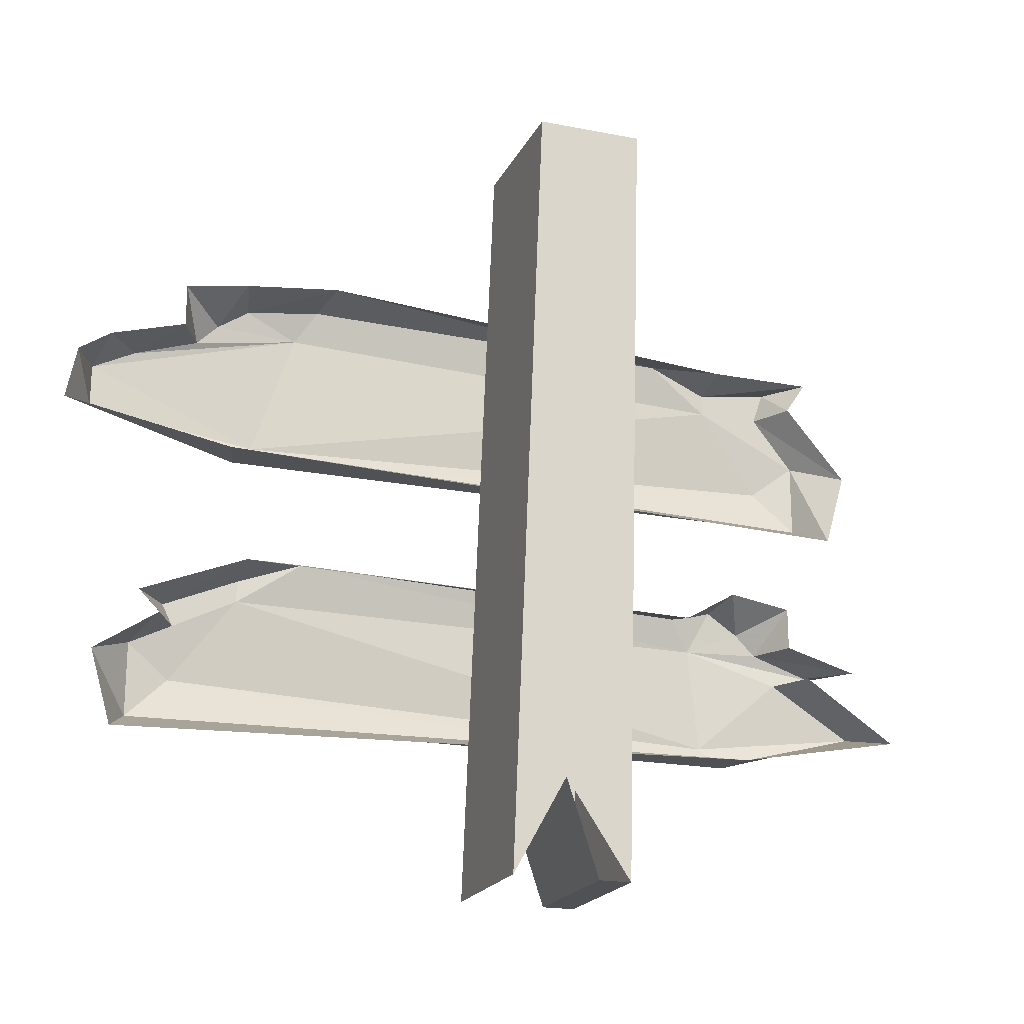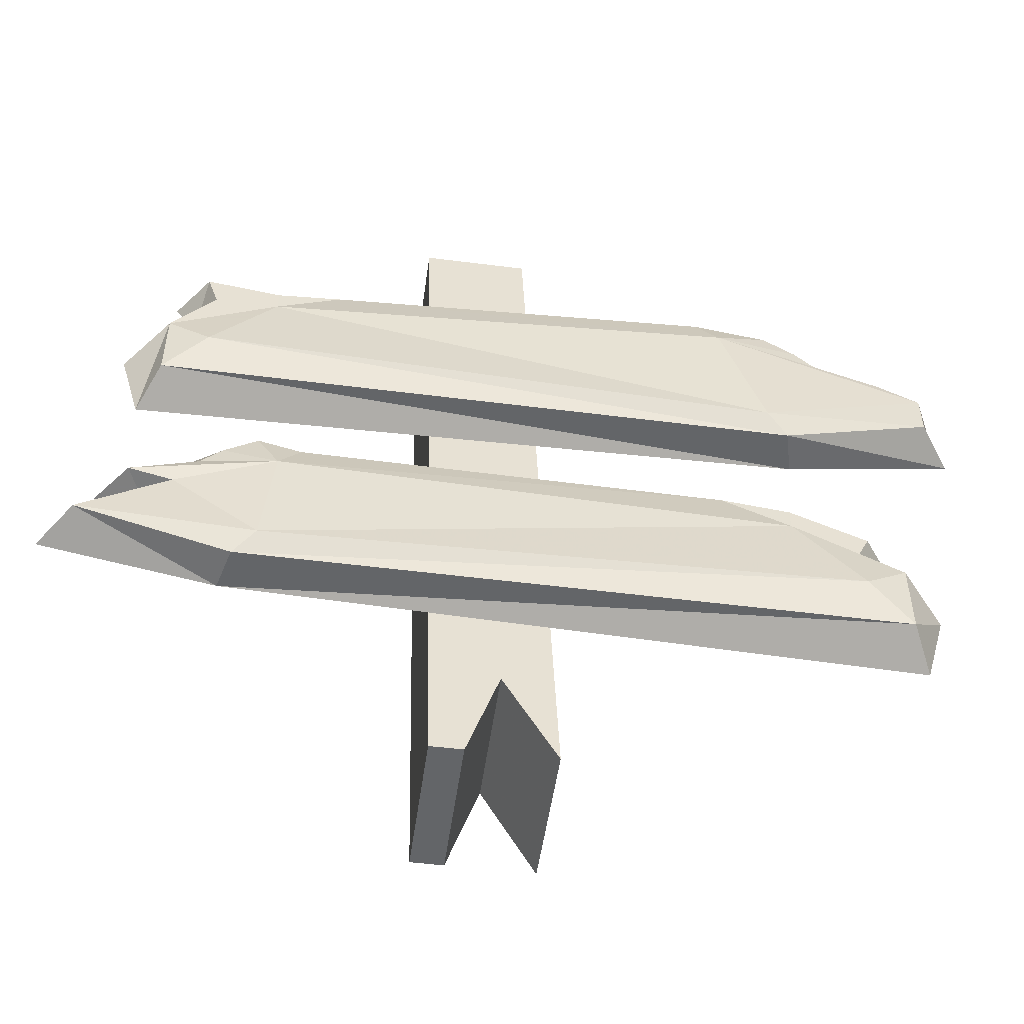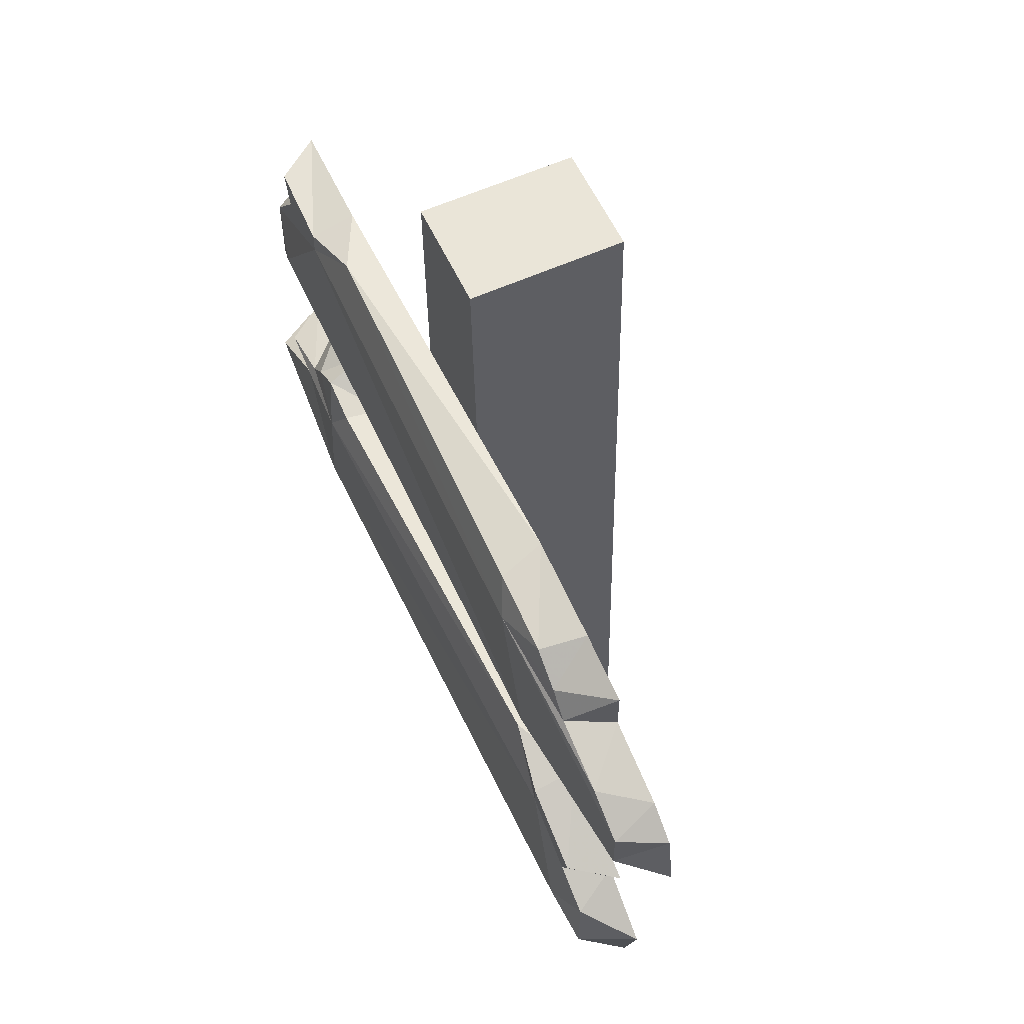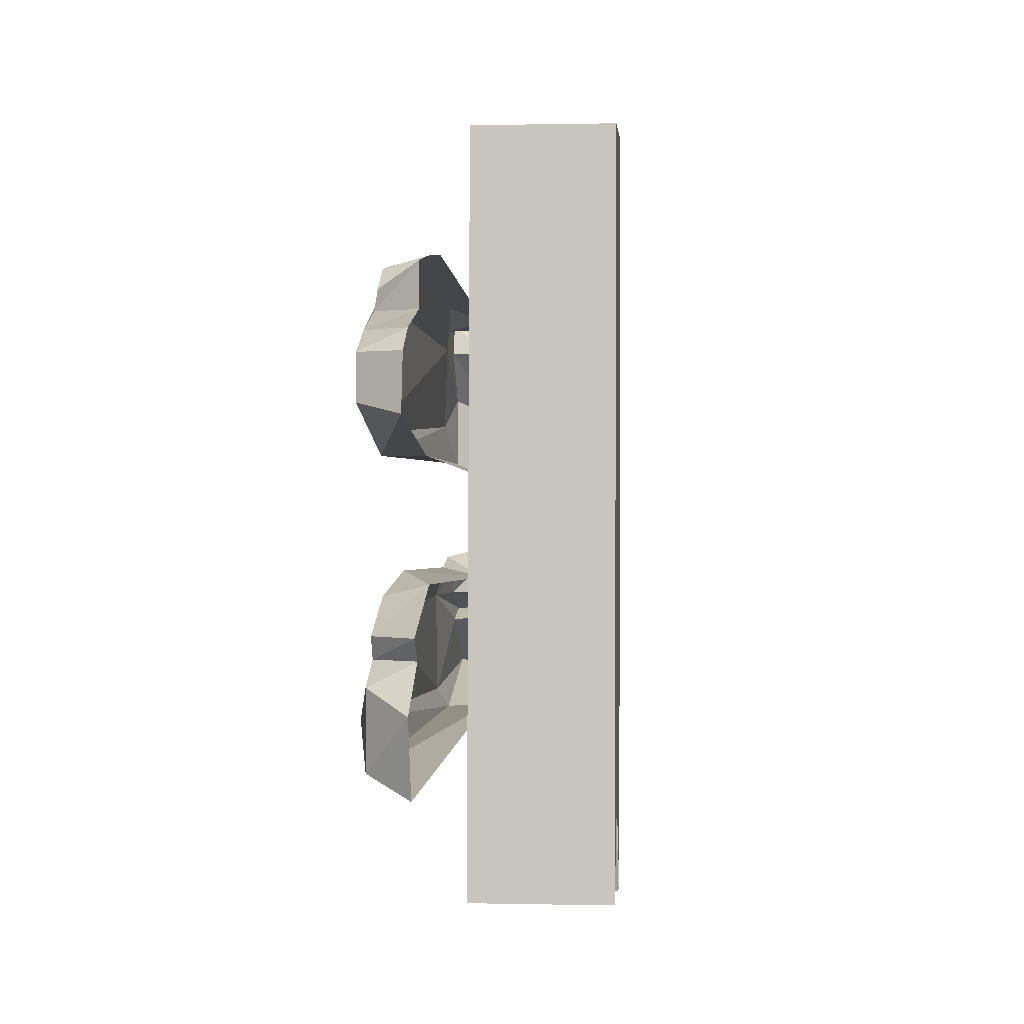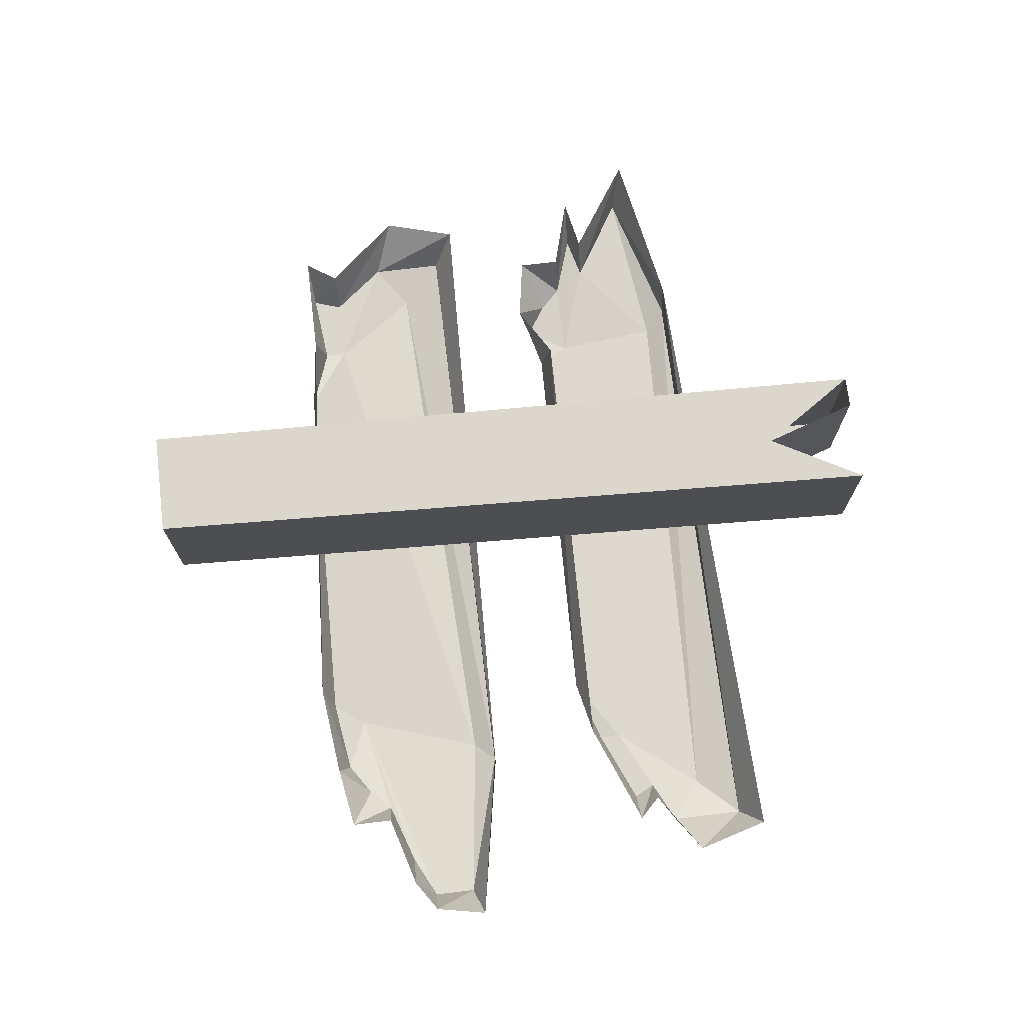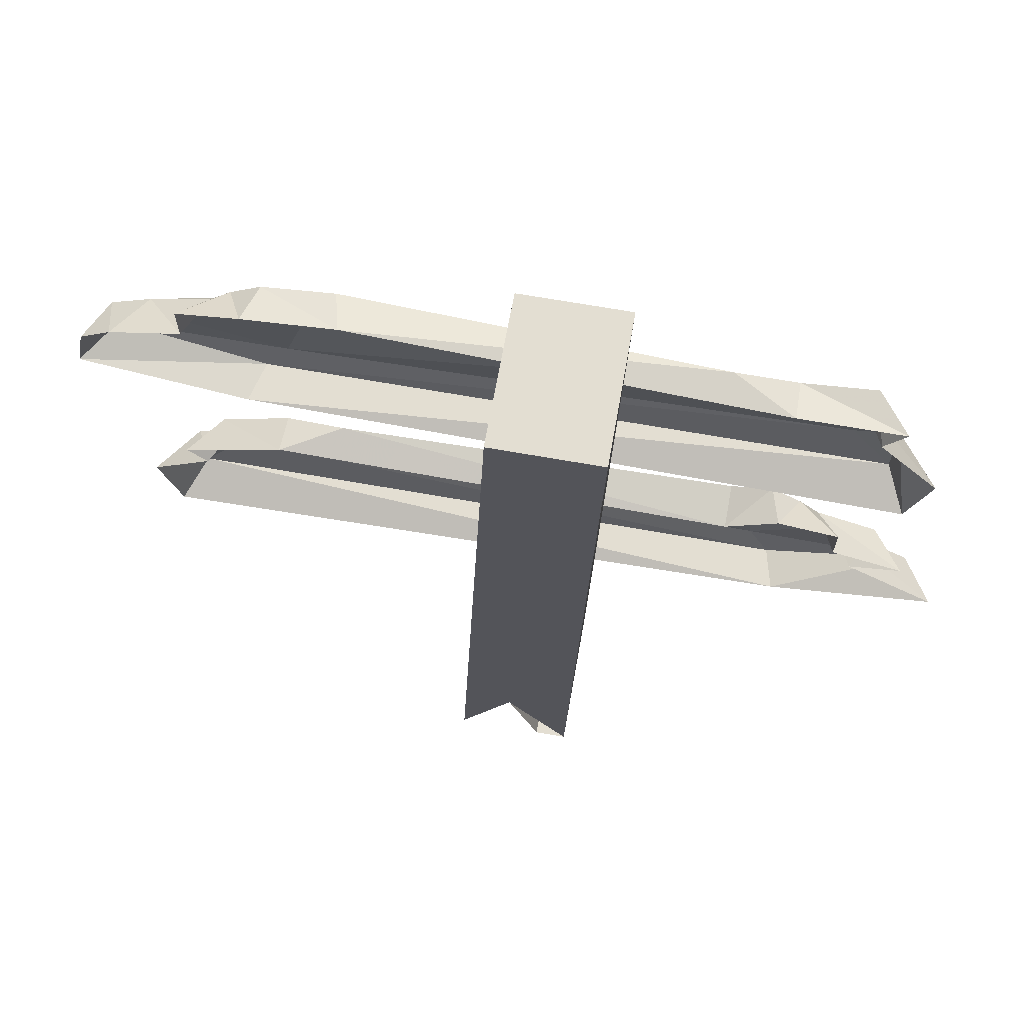
<metadata>
{"format":"obj","ext":"obj","renderer":"f3d","projection":"perspective","resolution":1024,"background":"white","views":[{"elev":-19.9,"azim":160.1,"up":"+Z"},{"elev":-51.4,"azim":-7.9,"up":"+Z"},{"elev":58.7,"azim":65.1,"up":"+Z"},{"elev":0.5,"azim":94.9,"up":"+Z"},{"elev":72.9,"azim":83.1,"up":"+Y"},{"elev":67.5,"azim":-169.9,"up":"+Z"}]}
</metadata>
<code>
v -0.02344 0.04688 -0.08594
v 0.02344 0.04688 -0.01562
v 0.03906 0.04688 0.4922
v -0.03906 0.04688 0.4922
v -0.02344 0.1562 -0.08594
v 0 0.04688 -0.08594
v 0 0.1562 -0.08594
v 0.02344 0.1562 -0.01562
v 0.0625 0.04688 -0.08594
v 0.0625 0.1562 -0.08594
v 0.03906 0.1562 0.4922
v -0.03906 0.1562 0.4922
v 0.3047 0.007812 0.03906
v -0.1641 0.007812 0.03906
v -0.1719 0.03906 0.03906
v 0.3203 0.03906 0.02344
v 0.3359 0.03906 0.07812
v 0.3047 0.007812 0.09375
v 0.2734 0 0.07031
v -0.1484 0 0.05469
v -0.2734 0.007812 0.07031
v -0.2969 0.03906 0.0625
v -0.2109 0.007812 0.1094
v -0.2266 0.03906 0.1094
v -0.2422 0.007812 0.1172
v -0.2656 0.03906 0.1172
v -0.1953 0.007812 0.1328
v -0.2109 0.03906 0.1328
v -0.2109 0.03906 0.1641
v -0.1797 0.007812 0.1484
v -0.1641 0.03906 0.1719
v -0.1562 0.007812 0.1641
v -0.125 0.03906 0.1484
v -0.125 0.007812 0.1562
v 0.1797 0.01562 0.1641
v 0.2266 0.03906 0.1562
v 0.2266 0.007812 0.1484
v 0.2812 0.007812 0.125
v 0.3047 0.03906 0.125
v 0.2734 0.007812 0.1094
v 0.2891 0.03906 0.1094
v -0.1406 0 0.1328
v 0.2266 0.007812 0.1328
v 0.2422 0.03906 0.2422
v 0.2344 0.007812 0.2422
v -0.2344 0.007812 0.2422
v -0.25 0.03906 0.2266
v -0.2344 0.007812 0.2969
v -0.2656 0.03906 0.2812
v -0.2031 0.007812 0.3359
v -0.2188 0.03906 0.3359
v -0.2109 0.007812 0.3594
v -0.2344 0.03906 0.3594
v -0.1562 0.007812 0.3516
v -0.1562 0.03906 0.3594
v -0.1094 0.01562 0.3672
v 0.1641 0.03906 0.3828
v 0.1719 0.007812 0.375
v 0.2266 0.007812 0.3672
v 0.2344 0.03906 0.375
v 0.25 0.007812 0.3516
v 0.2812 0.03906 0.3672
v 0.2656 0.007812 0.3359
v 0.2812 0.03906 0.3359
v 0.3125 0.007812 0.3203
v 0.3359 0.03906 0.3203
v 0.3438 0.007812 0.3047
v 0.3594 0.03906 0.3047
v 0.3438 0.007812 0.2734
v 0.3672 0.03906 0.2656
v 0.1875 0 0.3516
v -0.1562 0.007812 0.3359
v 0.2188 0 0.2578
v -0.2031 0 0.2734
f 1 2 3
f 1 3 4
f 1 6 2
f 2 9 3
f 13 18 19
f 13 19 14
f 14 19 20
f 14 20 21
f 35 34 42
f 35 42 43
f 35 43 37
f 37 43 38
f 38 43 40
f 40 43 19
f 40 19 18
f 42 34 32
f 42 32 30
f 42 30 27
f 42 27 25
f 42 25 23
f 20 23 21
f 71 58 56
f 71 56 72
f 71 67 65
f 71 65 63
f 71 63 61
f 71 61 59
f 71 59 58
f 45 73 74
f 45 74 46
f 46 74 48
f 48 74 72
f 48 72 50
f 50 72 52
f 52 72 54
f 54 72 56
f 69 73 45
f 73 69 67
f 1 4 5
f 1 5 6
f 2 6 7
f 2 7 8
f 2 8 9
f 3 9 10
f 3 10 11
f 3 11 4
f 4 11 12
f 4 12 5
f 5 12 8
f 8 12 10
f 8 10 9
f 12 11 10
f 5 7 6
f 13 14 15
f 13 15 16
f 13 16 17
f 13 17 18
f 14 21 15
f 15 21 22
f 22 21 23
f 22 23 24
f 24 23 25
f 24 25 26
f 26 25 27
f 26 27 28
f 28 27 29
f 29 27 30
f 29 30 31
f 31 30 32
f 31 32 33
f 33 32 34
f 33 34 35
f 33 35 36
f 36 35 37
f 36 37 38
f 36 38 39
f 39 38 40
f 39 40 41
f 41 40 18
f 41 18 17
f 44 45 46
f 44 46 47
f 47 46 48
f 47 48 49
f 49 48 50
f 49 50 51
f 51 50 52
f 51 52 53
f 53 52 54
f 53 54 55
f 55 54 56
f 55 56 57
f 57 56 58
f 57 58 59
f 57 59 60
f 60 59 61
f 60 61 62
f 62 61 63
f 62 63 64
f 64 63 65
f 64 65 66
f 66 65 67
f 66 67 68
f 68 67 69
f 68 69 70
f 70 69 45
f 70 45 44
f 43 42 20
f 43 20 19
f 42 23 20
f 71 72 73
f 71 73 67
f 74 73 72

</code>
